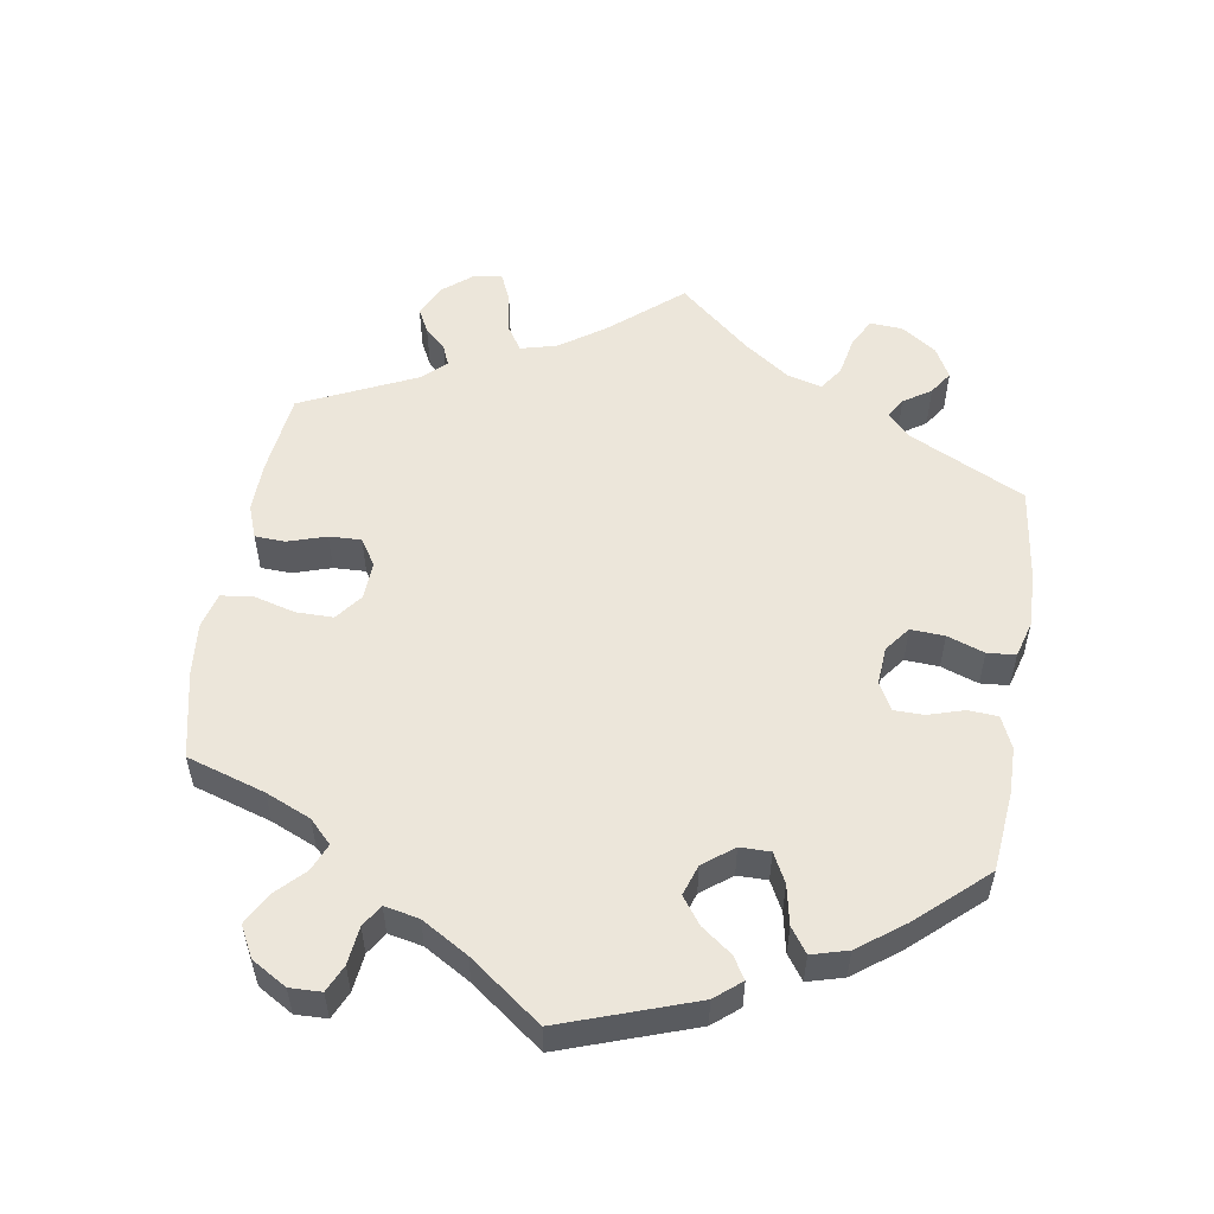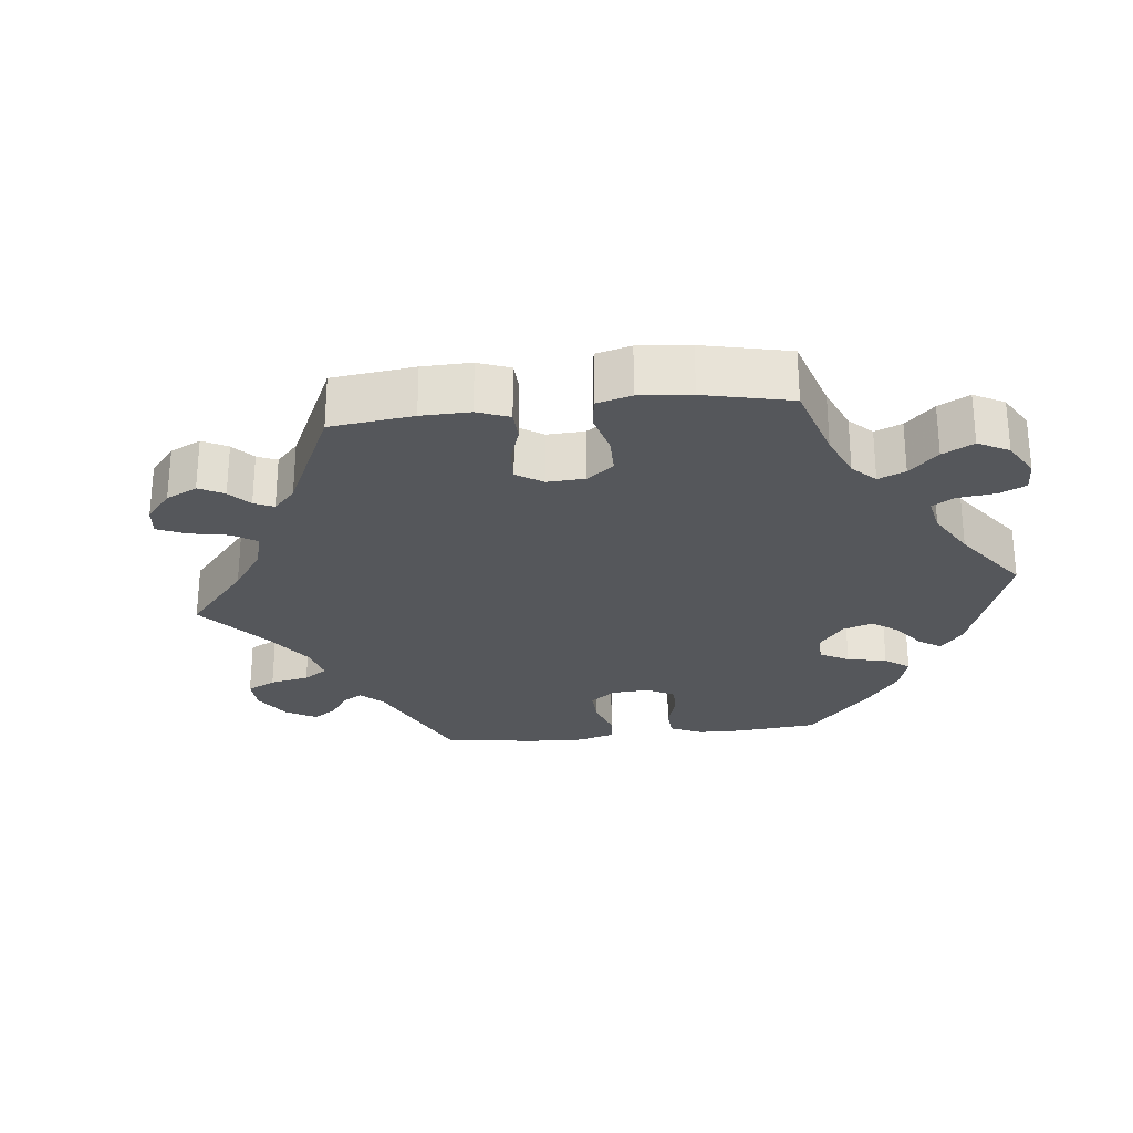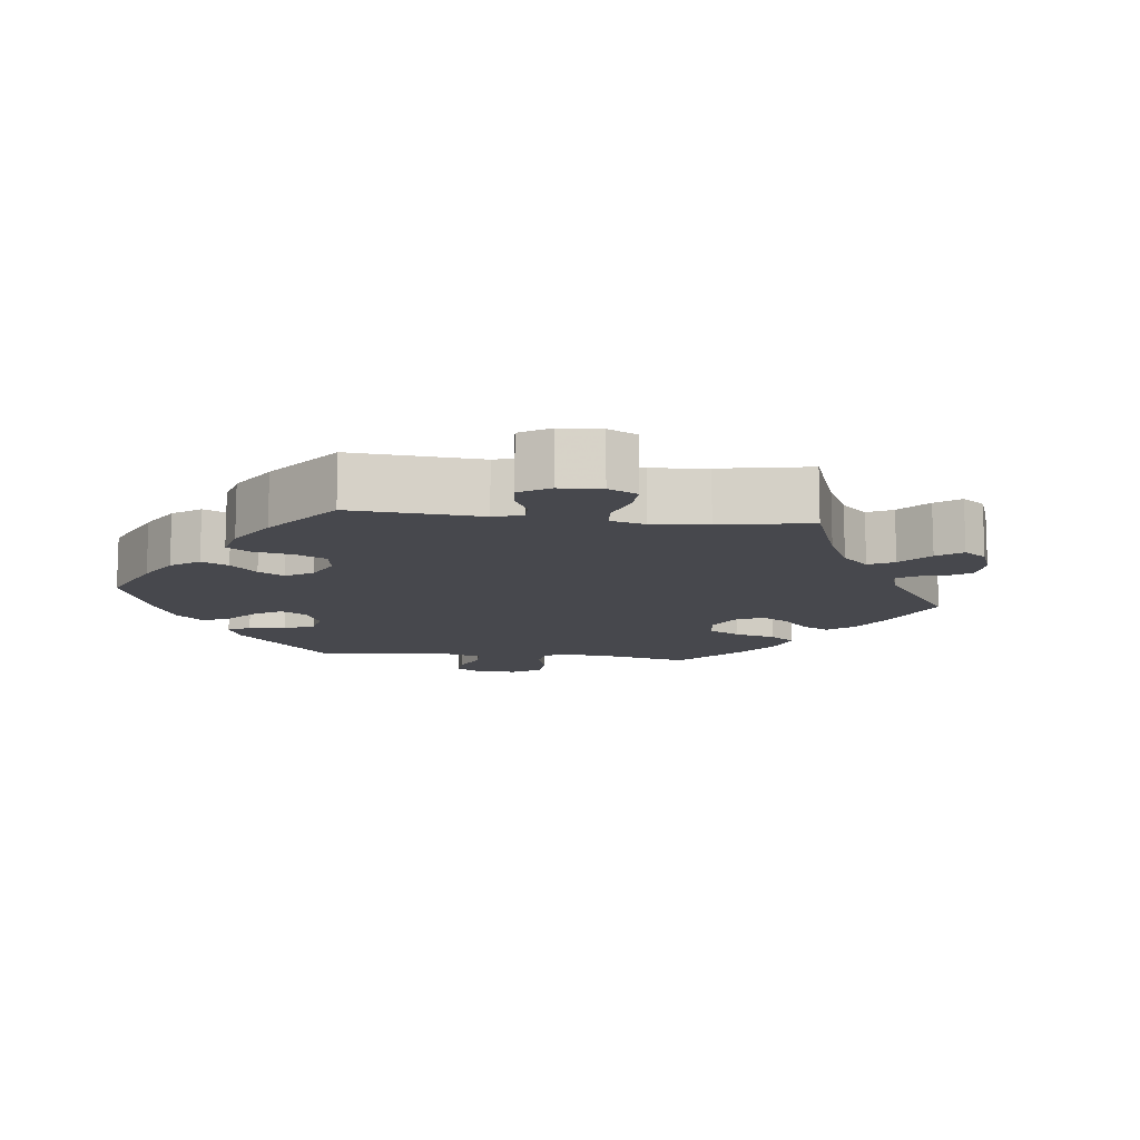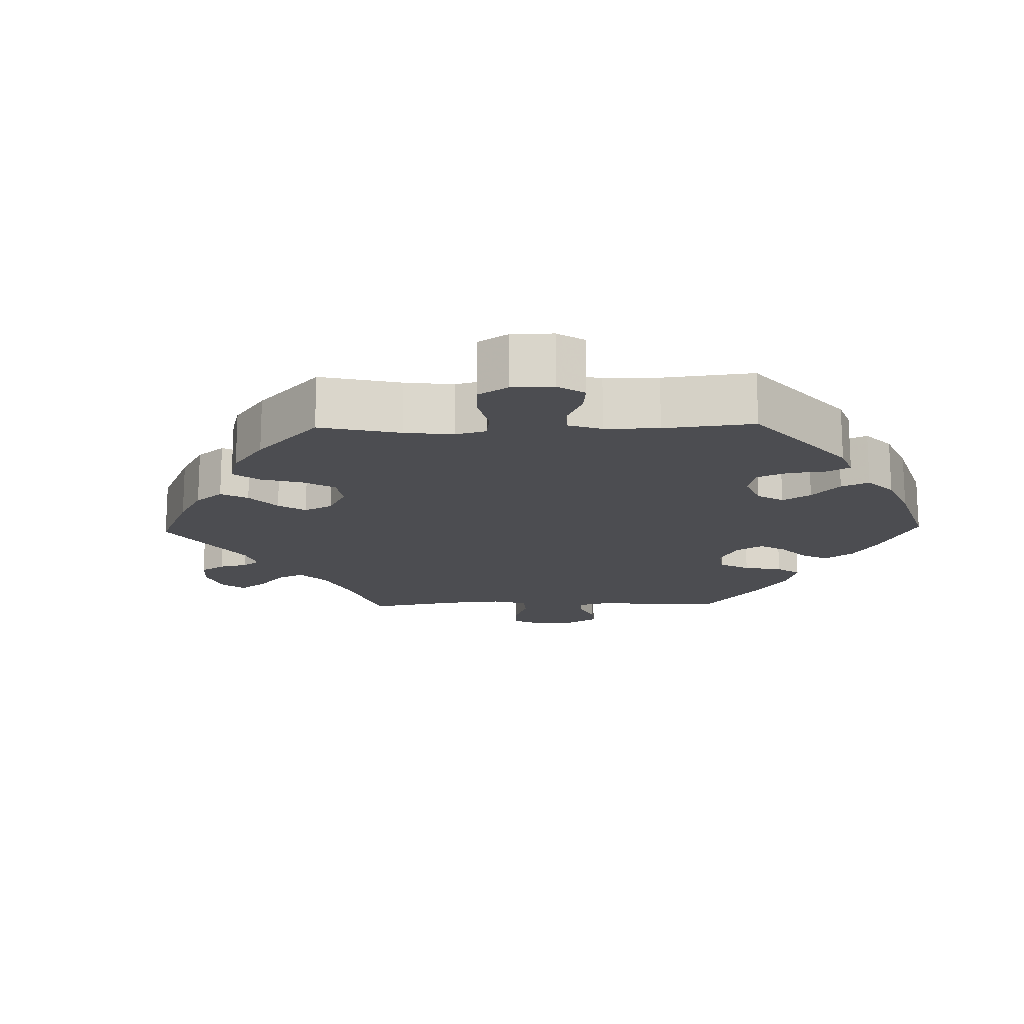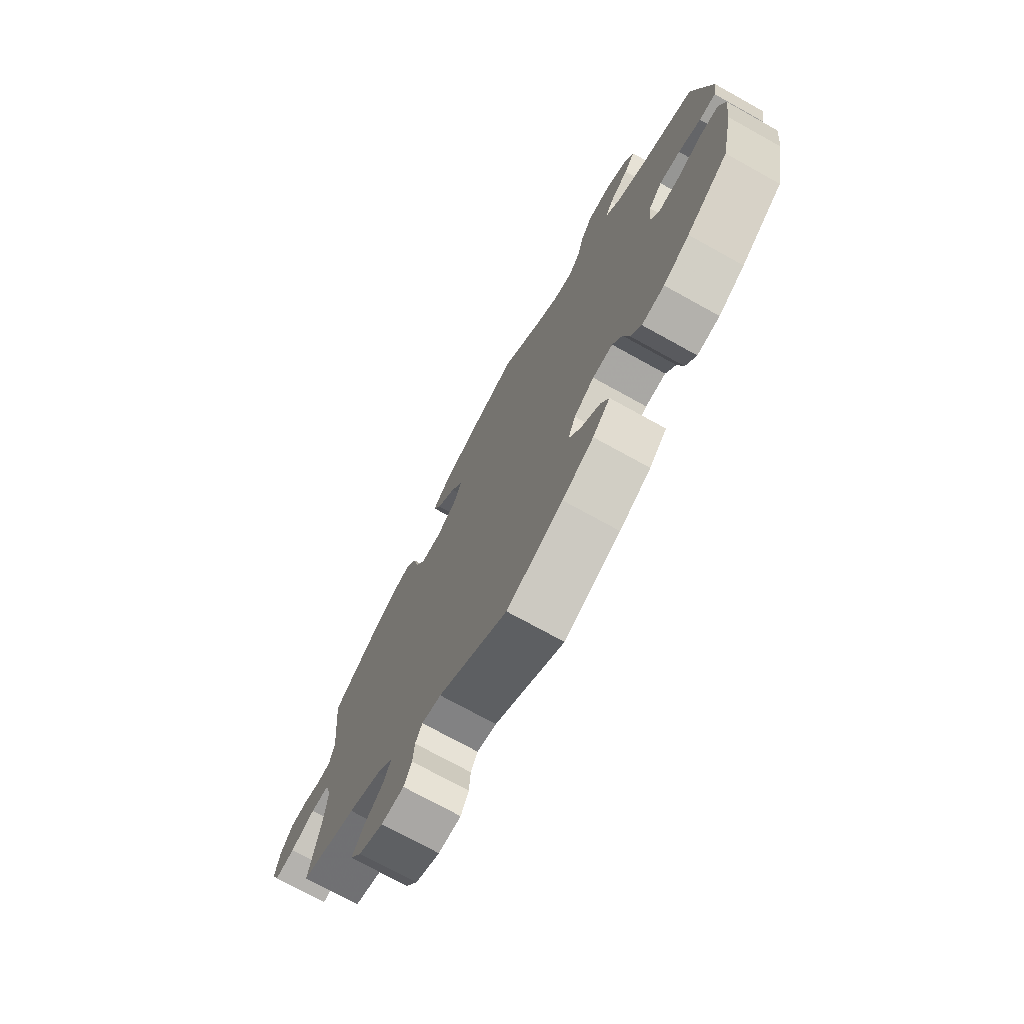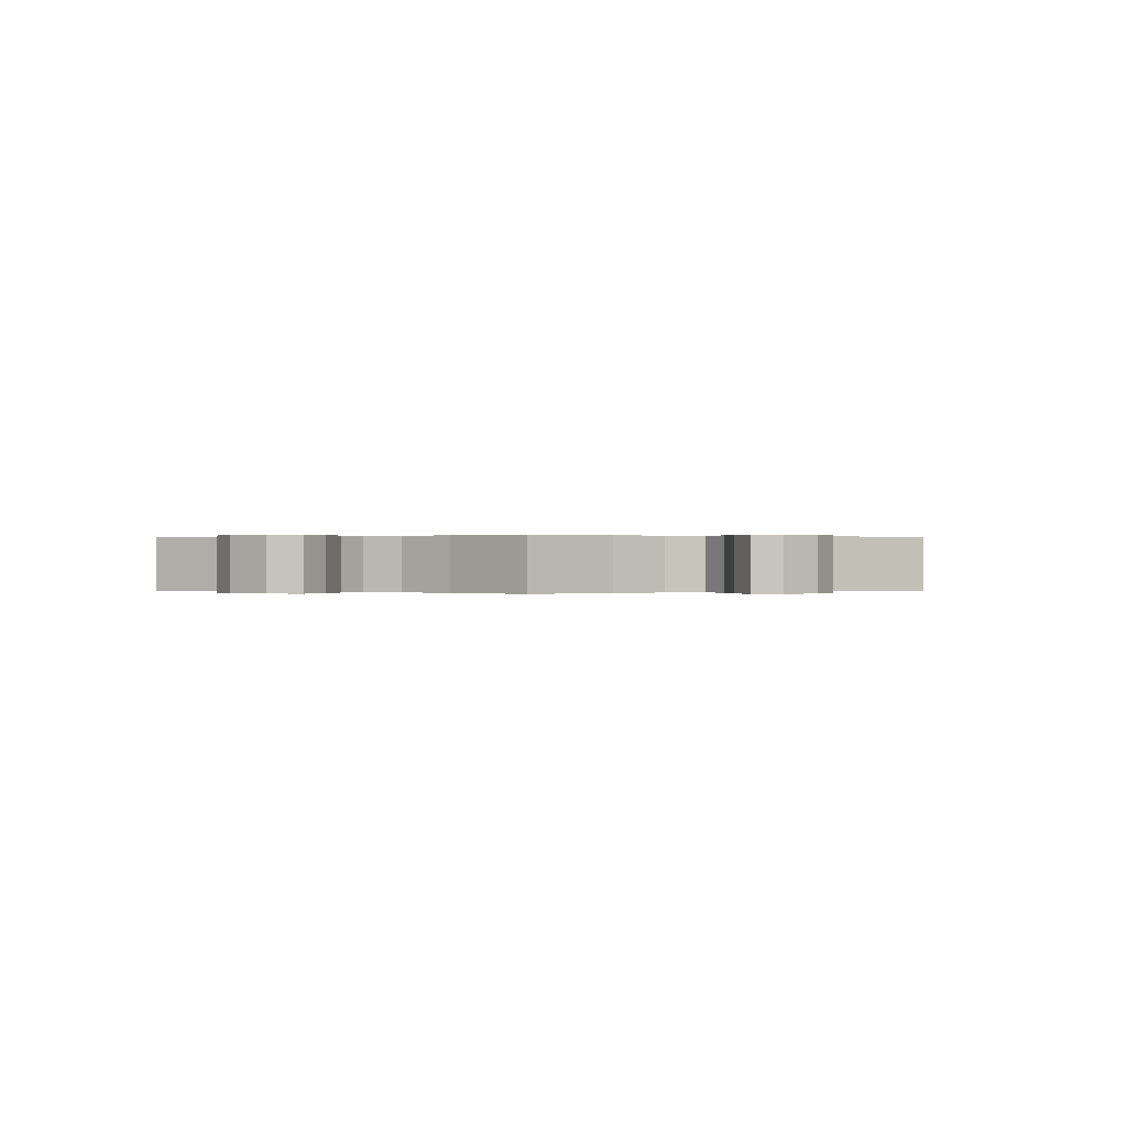
<metadata>
{"format":"obj","ext":"obj","renderer":"f3d","projection":"perspective","resolution":1024,"background":"white","views":[{"elev":54.5,"azim":69.2,"up":"+Y"},{"elev":-26.9,"azim":-23.8,"up":"+Y"},{"elev":-11.8,"azim":-156.9,"up":"+Y"},{"elev":-16.1,"azim":31.4,"up":"+Y"},{"elev":-73.6,"azim":61.0,"up":"+Z"},{"elev":0.1,"azim":-118.2,"up":"+Y"}]}
</metadata>
<code>
v -0.478 0.07 -0.161
v -0.472 0.07 -0.085
v -0.486 0.07 -0.035
v -0.526 0.07 -0.033
v -0.58 0.07 -0.052
v -0.623 0.07 -0.057
v -0.639 0.07 -0.021
v -0.63 0.07 0.034
v -0.603 0.07 0.074
v -0.563 0.07 0.076
v -0.525 0.07 0.064
v -0.495 0.07 0.068
v -0.485 0.07 0.112
v -0.501 0.07 0.288
v -0.407 0.07 0.359
v -0.348 0.07 0.395
v -0.3 0.07 0.403
v -0.277 0.07 0.367
v -0.265 0.07 0.312
v -0.244 0.07 0.272
v -0.2 0.07 0.27
v -0.155 0.07 0.299
v -0.137 0.07 0.343
v -0.163 0.07 0.388
v -0.206 0.07 0.431
v -0.223 0.07 0.472
v -0.187 0.07 0.508
v -0.12 0.07 0.539
v 0 0.07 0.577
v 0.085 0.07 0.499
v 0.14 0.07 0.458
v 0.183 0.07 0.447
v 0.208 0.07 0.48
v 0.223 0.07 0.534
v 0.249 0.07 0.576
v 0.298 0.07 0.578
v 0.348 0.07 0.55
v 0.369 0.07 0.511
v 0.345 0.07 0.477
v 0.302 0.07 0.445
v 0.285 0.07 0.413
v 0.318 0.07 0.376
v 0.384 0.07 0.339
v 0.5 0.07 0.289
v 0.537 0.07 0.095
v 0.529 0.07 0.048
v 0.493 0.07 0.049
v 0.444 0.07 0.07
v 0.398 0.07 0.075
v 0.368 0.07 0.041
v 0.361 0.07 -0.012
v 0.382 0.07 -0.049
v 0.428 0.07 -0.047
v 0.482 0.07 -0.029
v 0.524 0.07 -0.033
v 0.537 0.07 -0.084
v 0.528 0.07 -0.162
v 0.501 0.07 -0.289
v 0.41 0.07 -0.354
v 0.353 0.07 -0.386
v 0.304 0.07 -0.391
v 0.281 0.07 -0.356
v 0.269 0.07 -0.305
v 0.248 0.07 -0.269
v 0.204 0.07 -0.27
v 0.16 0.07 -0.3
v 0.143 0.07 -0.341
v 0.169 0.07 -0.381
v 0.211 0.07 -0.417
v 0.228 0.07 -0.453
v 0.19 0.07 -0.492
v 0.122 0.07 -0.528
v 0 0.07 -0.578
v -0.151 0.07 -0.476
v -0.193 0.07 -0.466
v -0.208 0.07 -0.494
v -0.211 0.07 -0.54
v -0.228 0.07 -0.575
v -0.277 0.07 -0.576
v -0.33 0.07 -0.55
v -0.355 0.07 -0.512
v -0.331 0.07 -0.474
v -0.289 0.07 -0.437
v -0.272 0.07 -0.401
v -0.308 0.07 -0.365
v -0.379 0.07 -0.332
v -0.501 0.07 -0.289
v -0.478 0 -0.161
v -0.472 0 -0.085
v -0.486 0 -0.035
v -0.526 0 -0.033
v -0.58 0 -0.052
v -0.623 0 -0.057
v -0.639 0 -0.021
v -0.63 0 0.034
v -0.603 0 0.074
v -0.563 0 0.076
v -0.525 0 0.064
v -0.495 0 0.068
v -0.485 0 0.112
v -0.501 0 0.288
v -0.407 0 0.359
v -0.348 0 0.395
v -0.3 0 0.403
v -0.277 0 0.367
v -0.265 0 0.312
v -0.244 0 0.272
v -0.2 0 0.27
v -0.155 0 0.299
v -0.137 0 0.343
v -0.163 0 0.388
v -0.206 0 0.431
v -0.223 0 0.472
v -0.187 0 0.508
v -0.12 0 0.539
v 0 0 0.577
v 0.085 0 0.499
v 0.14 0 0.458
v 0.183 0 0.447
v 0.208 0 0.48
v 0.223 0 0.534
v 0.249 0 0.576
v 0.298 0 0.578
v 0.348 0 0.55
v 0.369 0 0.511
v 0.345 0 0.477
v 0.302 0 0.445
v 0.285 0 0.413
v 0.318 0 0.376
v 0.384 0 0.339
v 0.5 0 0.289
v 0.537 0 0.095
v 0.529 0 0.048
v 0.493 0 0.049
v 0.444 0 0.07
v 0.398 0 0.075
v 0.368 0 0.041
v 0.361 0 -0.012
v 0.382 0 -0.049
v 0.428 0 -0.047
v 0.482 0 -0.029
v 0.524 0 -0.033
v 0.537 0 -0.084
v 0.528 0 -0.162
v 0.501 0 -0.289
v 0.41 0 -0.354
v 0.353 0 -0.386
v 0.304 0 -0.391
v 0.281 0 -0.356
v 0.269 0 -0.305
v 0.248 0 -0.269
v 0.204 0 -0.27
v 0.16 0 -0.3
v 0.143 0 -0.341
v 0.169 0 -0.381
v 0.211 0 -0.417
v 0.228 0 -0.453
v 0.19 0 -0.492
v 0.122 0 -0.528
v 0 0 -0.578
v -0.151 0 -0.476
v -0.193 0 -0.466
v -0.208 0 -0.494
v -0.211 0 -0.54
v -0.228 0 -0.575
v -0.277 0 -0.576
v -0.33 0 -0.55
v -0.355 0 -0.512
v -0.331 0 -0.474
v -0.289 0 -0.437
v -0.272 0 -0.401
v -0.308 0 -0.365
v -0.379 0 -0.332
v -0.501 0 -0.289
f 86 87 1
f 85 86 1 2
f 84 85 2 3
f 80 81 82 83
f 80 83 84
f 79 80 84
f 76 77 78 79
f 75 76 79 84
f 74 75 84 3
f 72 73 74 3
f 68 69 70 71
f 67 68 71 72
f 60 61 62 63
f 60 63 64
f 59 60 64
f 58 59 64
f 57 58 64
f 56 57 64 65
f 53 54 55 56
f 52 53 56 65
f 45 46 47 48
f 43 44 45 48
f 42 43 48 49
f 41 42 49 50
f 37 38 39 40
f 37 40 41
f 36 37 41
f 33 34 35 36
f 32 33 36 41
f 31 32 41 50
f 27 28 29 30
f 24 25 26 27
f 23 24 27 30
f 22 23 30 31
f 16 17 18 19
f 16 19 20
f 13 14 15 16
f 12 13 16 20
f 8 9 10 11
f 8 11 12
f 7 8 12
f 4 5 6 7
f 3 4 7 12
f 67 72 3 12
f 51 52 65 66
f 31 50 51 66
f 21 22 31 66
f 21 66 67
f 12 20 21 67
f 88 174 173
f 89 88 173 172
f 90 89 172 171
f 170 169 168 167
f 171 170 167
f 171 167 166
f 166 165 164 163
f 171 166 163 162
f 90 171 162 161
f 90 161 160 159
f 158 157 156 155
f 159 158 155 154
f 150 149 148 147
f 151 150 147
f 151 147 146
f 151 146 145
f 151 145 144
f 152 151 144 143
f 143 142 141 140
f 152 143 140 139
f 135 134 133 132
f 135 132 131 130
f 136 135 130 129
f 137 136 129 128
f 127 126 125 124
f 128 127 124
f 128 124 123
f 123 122 121 120
f 128 123 120 119
f 137 128 119 118
f 117 116 115 114
f 114 113 112 111
f 117 114 111 110
f 118 117 110 109
f 106 105 104 103
f 107 106 103
f 103 102 101 100
f 107 103 100 99
f 98 97 96 95
f 99 98 95
f 99 95 94
f 94 93 92 91
f 99 94 91 90
f 99 90 159 154
f 153 152 139 138
f 153 138 137 118
f 153 118 109 108
f 154 153 108
f 154 108 107 99
f 1 88 89 2
f 2 89 90 3
f 3 90 91 4
f 4 91 92 5
f 5 92 93 6
f 6 93 94 7
f 7 94 95 8
f 8 95 96 9
f 9 96 97 10
f 10 97 98 11
f 11 98 99 12
f 12 99 100 13
f 13 100 101 14
f 14 101 102 15
f 15 102 103 16
f 16 103 104 17
f 17 104 105 18
f 18 105 106 19
f 19 106 107 20
f 20 107 108 21
f 21 108 109 22
f 22 109 110 23
f 23 110 111 24
f 24 111 112 25
f 25 112 113 26
f 26 113 114 27
f 27 114 115 28
f 28 115 116 29
f 29 116 117 30
f 30 117 118 31
f 31 118 119 32
f 32 119 120 33
f 33 120 121 34
f 34 121 122 35
f 35 122 123 36
f 36 123 124 37
f 37 124 125 38
f 38 125 126 39
f 39 126 127 40
f 40 127 128 41
f 41 128 129 42
f 42 129 130 43
f 43 130 131 44
f 44 131 132 45
f 45 132 133 46
f 46 133 134 47
f 47 134 135 48
f 48 135 136 49
f 49 136 137 50
f 50 137 138 51
f 51 138 139 52
f 52 139 140 53
f 53 140 141 54
f 54 141 142 55
f 55 142 143 56
f 56 143 144 57
f 57 144 145 58
f 58 145 146 59
f 59 146 147 60
f 60 147 148 61
f 61 148 149 62
f 62 149 150 63
f 63 150 151 64
f 64 151 152 65
f 65 152 153 66
f 66 153 154 67
f 67 154 155 68
f 68 155 156 69
f 69 156 157 70
f 70 157 158 71
f 71 158 159 72
f 72 159 160 73
f 73 160 161 74
f 74 161 162 75
f 75 162 163 76
f 76 163 164 77
f 77 164 165 78
f 78 165 166 79
f 79 166 167 80
f 80 167 168 81
f 81 168 169 82
f 82 169 170 83
f 83 170 171 84
f 84 171 172 85
f 85 172 173 86
f 86 173 174 87
f 87 174 88 1

</code>
